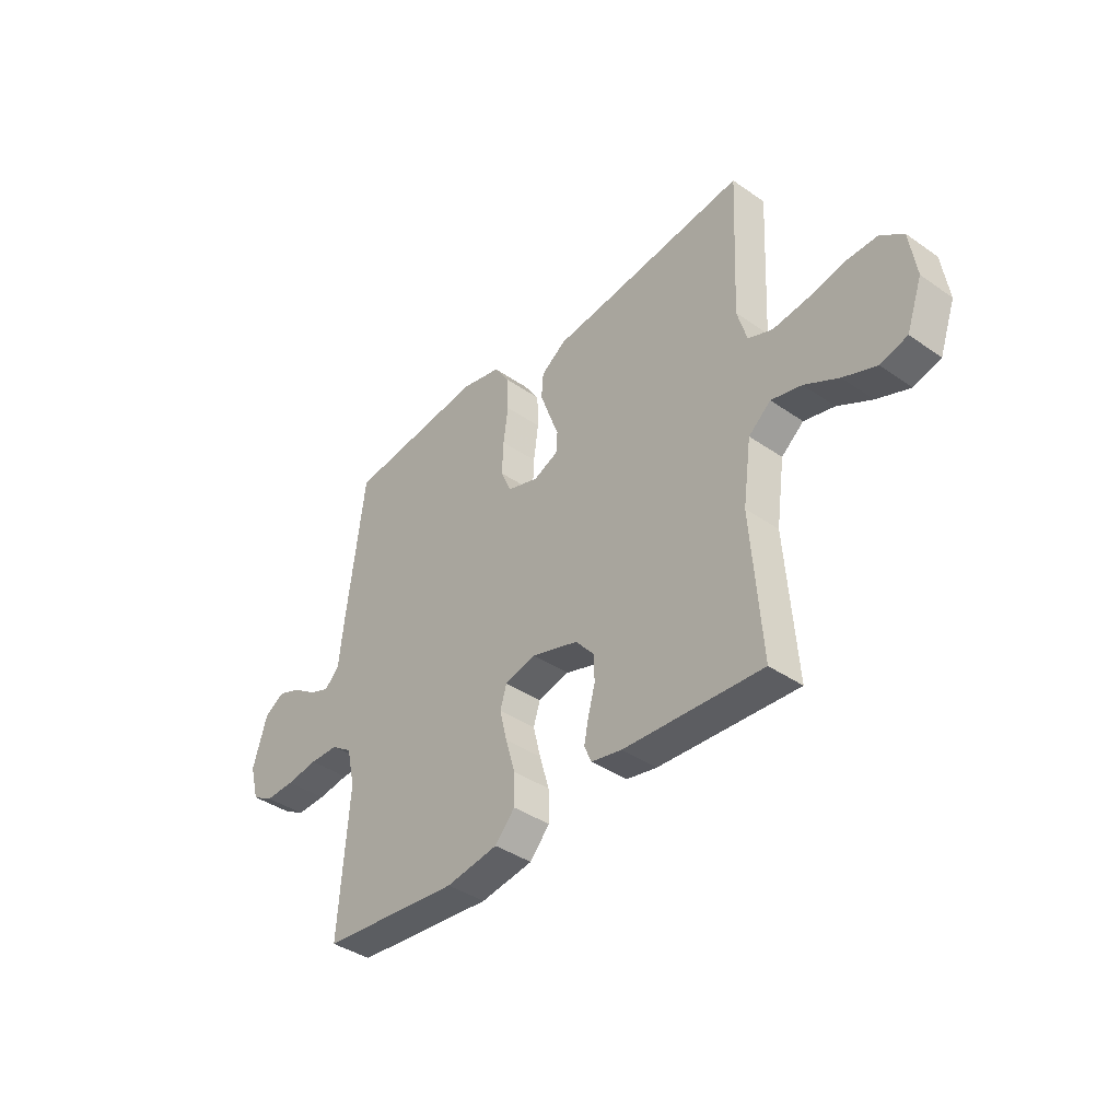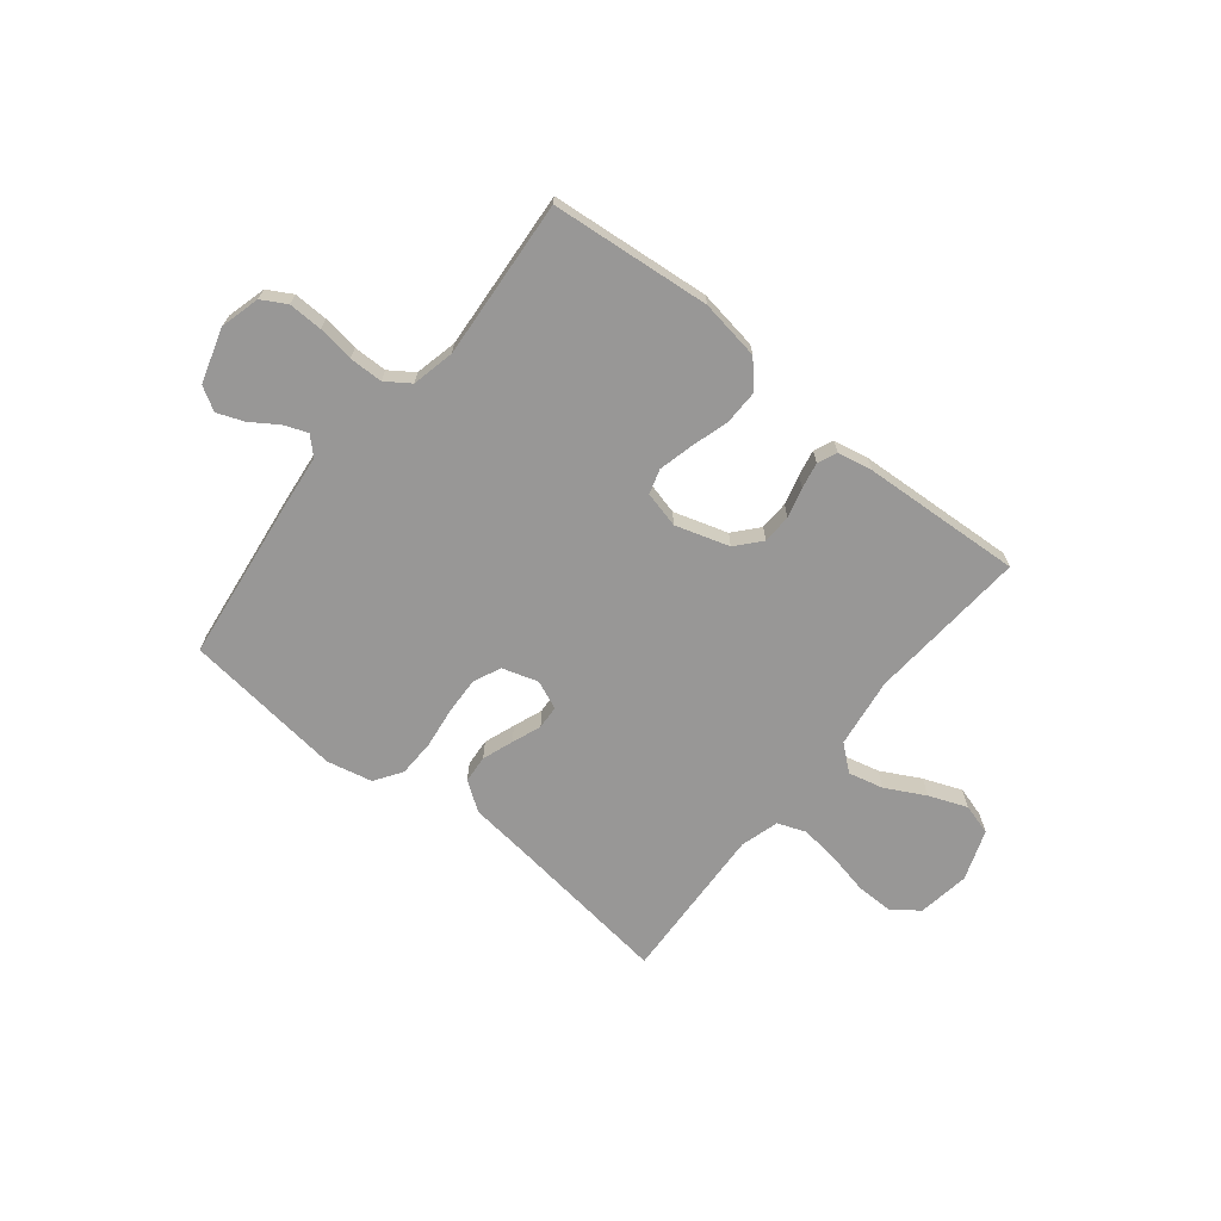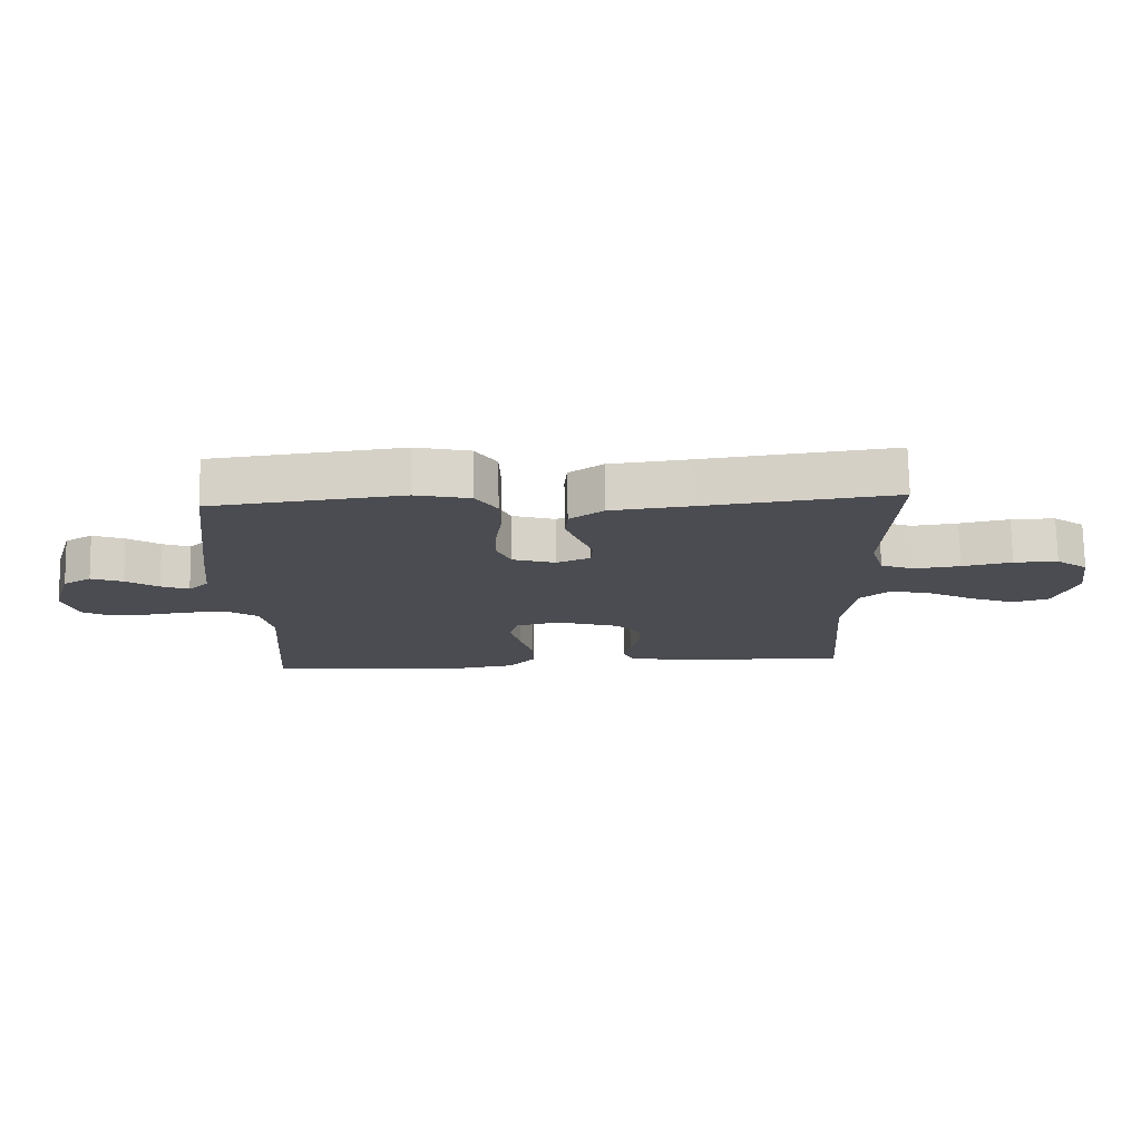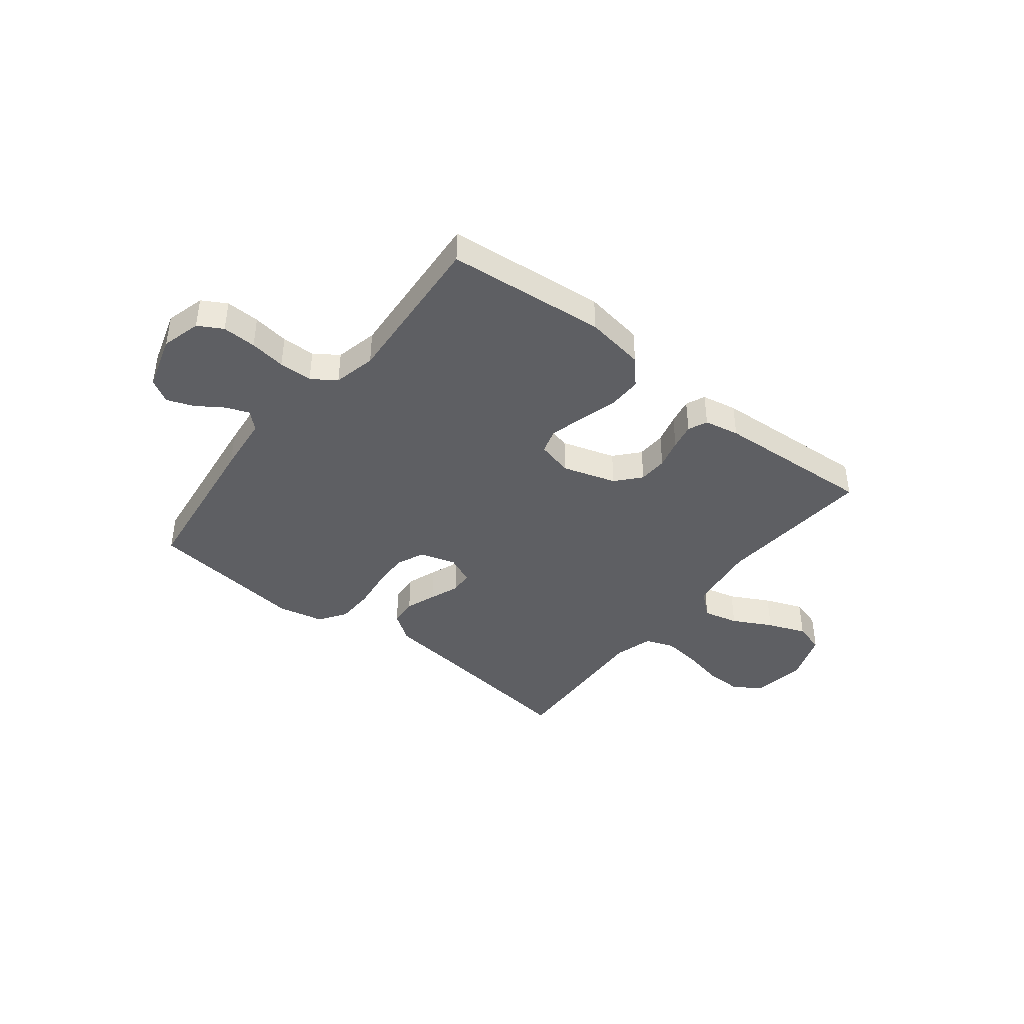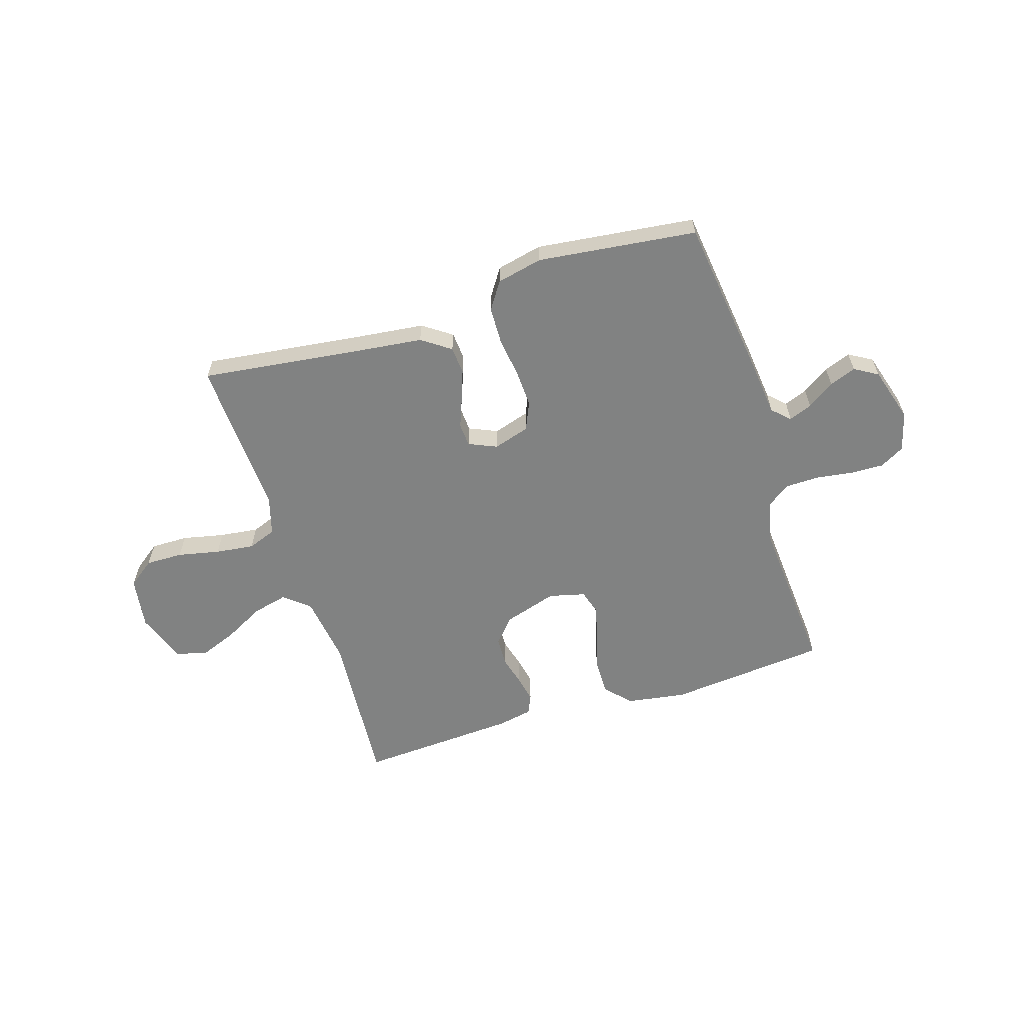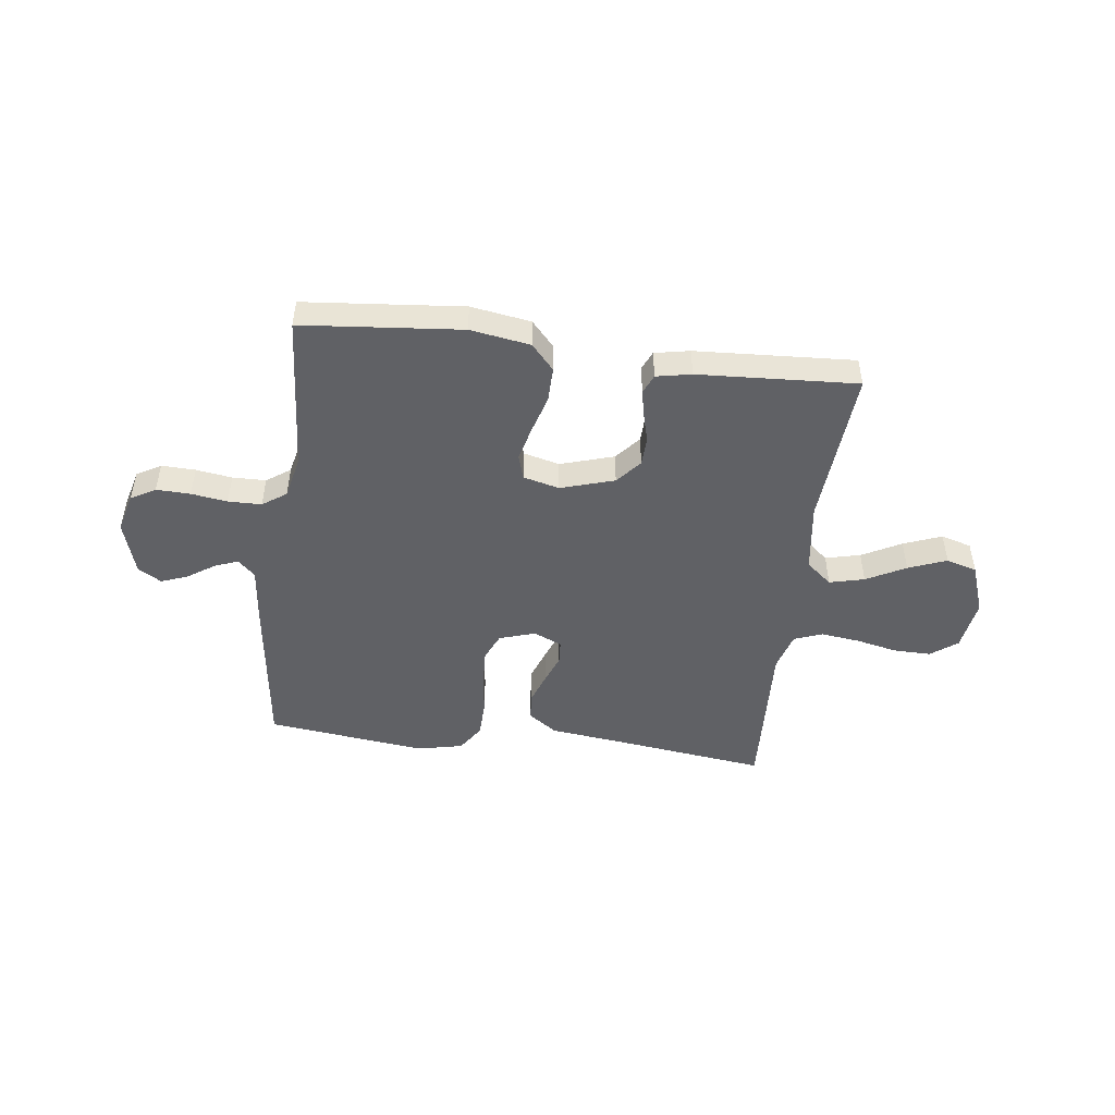
<metadata>
{"format":"obj","ext":"obj","renderer":"f3d","projection":"perspective","resolution":1024,"background":"white","views":[{"elev":-39.4,"azim":-130.9,"up":"+Z"},{"elev":-68.3,"azim":141.3,"up":"+Y"},{"elev":74.5,"azim":179.0,"up":"+Z"},{"elev":-41.5,"azim":141.8,"up":"+Y"},{"elev":-60.6,"azim":17.5,"up":"+Y"},{"elev":-48.3,"azim":172.8,"up":"+Y"}]}
</metadata>
<code>
v 0.5 0.07 0.5
v 0.538 0.07 0.2
v 0.55 0.07 0.09
v 0.582 0.07 0.059
v 0.626 0.07 0.076
v 0.677 0.07 0.11
v 0.727 0.07 0.129
v 0.771 0.07 0.103
v 0.802 0.07 0
v 0.782 0.07 -0.074
v 0.736 0.07 -0.1
v 0.672 0.07 -0.098
v 0.604 0.07 -0.088
v 0.541 0.07 -0.089
v 0.496 0.07 -0.12
v 0.478 0.07 -0.2
v 0.5 0.07 -0.5
v 0.2 0.07 -0.528
v 0.087 0.07 -0.51
v 0.044 0.07 -0.462
v 0.045 0.07 -0.396
v 0.066 0.07 -0.325
v 0.082 0.07 -0.26
v 0.068 0.07 -0.214
v 0 0.07 -0.197
v -0.101 0.07 -0.228
v -0.141 0.07 -0.274
v -0.143 0.07 -0.329
v -0.128 0.07 -0.385
v -0.118 0.07 -0.434
v -0.134 0.07 -0.47
v -0.2 0.07 -0.483
v -0.5 0.07 -0.5
v -0.477 0.07 -0.2
v -0.495 0.07 -0.069
v -0.543 0.07 -0.029
v -0.609 0.07 -0.045
v -0.683 0.07 -0.084
v -0.755 0.07 -0.112
v -0.813 0.07 -0.095
v -0.847 0.07 0
v -0.832 0.07 0.098
v -0.782 0.07 0.135
v -0.712 0.07 0.134
v -0.633 0.07 0.117
v -0.56 0.07 0.108
v -0.507 0.07 0.128
v -0.486 0.07 0.2
v -0.5 0.07 0.5
v -0.2 0.07 0.462
v -0.072 0.07 0.447
v -0.018 0.07 0.409
v -0.014 0.07 0.357
v -0.035 0.07 0.299
v -0.056 0.07 0.244
v -0.053 0.07 0.2
v 0 0.07 0.177
v 0.068 0.07 0.198
v 0.091 0.07 0.25
v 0.088 0.07 0.32
v 0.078 0.07 0.396
v 0.08 0.07 0.466
v 0.114 0.07 0.517
v 0.2 0.07 0.536
v 0.5 0 0.5
v 0.538 0 0.2
v 0.55 0 0.09
v 0.582 0 0.059
v 0.626 0 0.076
v 0.677 0 0.11
v 0.727 0 0.129
v 0.771 0 0.103
v 0.802 0 0
v 0.782 0 -0.074
v 0.736 0 -0.1
v 0.672 0 -0.098
v 0.604 0 -0.088
v 0.541 0 -0.089
v 0.496 0 -0.12
v 0.478 0 -0.2
v 0.5 0 -0.5
v 0.2 0 -0.528
v 0.087 0 -0.51
v 0.044 0 -0.462
v 0.045 0 -0.396
v 0.066 0 -0.325
v 0.082 0 -0.26
v 0.068 0 -0.214
v 0 0 -0.197
v -0.101 0 -0.228
v -0.141 0 -0.274
v -0.143 0 -0.329
v -0.128 0 -0.385
v -0.118 0 -0.434
v -0.134 0 -0.47
v -0.2 0 -0.483
v -0.5 0 -0.5
v -0.477 0 -0.2
v -0.495 0 -0.069
v -0.543 0 -0.029
v -0.609 0 -0.045
v -0.683 0 -0.084
v -0.755 0 -0.112
v -0.813 0 -0.095
v -0.847 0 0
v -0.832 0 0.098
v -0.782 0 0.135
v -0.712 0 0.134
v -0.633 0 0.117
v -0.56 0 0.108
v -0.507 0 0.128
v -0.486 0 0.2
v -0.5 0 0.5
v -0.2 0 0.462
v -0.072 0 0.447
v -0.018 0 0.409
v -0.014 0 0.357
v -0.035 0 0.299
v -0.056 0 0.244
v -0.053 0 0.2
v 0 0 0.177
v 0.068 0 0.198
v 0.091 0 0.25
v 0.088 0 0.32
v 0.078 0 0.396
v 0.08 0 0.466
v 0.114 0 0.517
v 0.2 0 0.536
f 1 2 3
f 64 1 3
f 63 64 3
f 62 63 3
f 61 62 3
f 60 61 3
f 59 60 3 4
f 58 59 4
f 57 58 4
f 53 54 55
f 52 53 55
f 51 52 55
f 50 51 55
f 50 55 56
f 49 50 56
f 48 49 56
f 47 48 56 57
f 43 44 45
f 42 43 45
f 41 42 45
f 40 41 45
f 39 40 45
f 38 39 45
f 37 38 45
f 36 37 45 46
f 47 57 4
f 46 47 4
f 36 46 4
f 35 36 4
f 32 33 34
f 31 32 34
f 30 31 34
f 29 30 34
f 28 29 34
f 20 21 22
f 19 20 22
f 18 19 22
f 17 18 22
f 16 17 22
f 15 16 22 23
f 14 15 23 24
f 11 12 13
f 10 11 13
f 9 10 13
f 8 9 13
f 7 8 13
f 6 7 13
f 5 6 13
f 4 5 13 14
f 14 24 25
f 4 14 25
f 35 4 25
f 27 28 34 35
f 35 25 26
f 26 27 35
f 67 66 65
f 67 65 128
f 67 128 127
f 67 127 126
f 67 126 125
f 67 125 124
f 68 67 124 123
f 68 123 122
f 68 122 121
f 119 118 117
f 119 117 116
f 119 116 115
f 119 115 114
f 120 119 114
f 120 114 113
f 120 113 112
f 121 120 112 111
f 109 108 107
f 109 107 106
f 109 106 105
f 109 105 104
f 109 104 103
f 109 103 102
f 109 102 101
f 110 109 101 100
f 68 121 111
f 68 111 110
f 68 110 100
f 68 100 99
f 98 97 96
f 98 96 95
f 98 95 94
f 98 94 93
f 98 93 92
f 86 85 84
f 86 84 83
f 86 83 82
f 86 82 81
f 86 81 80
f 87 86 80 79
f 88 87 79 78
f 77 76 75
f 77 75 74
f 77 74 73
f 77 73 72
f 77 72 71
f 77 71 70
f 77 70 69
f 78 77 69 68
f 89 88 78
f 89 78 68
f 89 68 99
f 99 98 92 91
f 90 89 99
f 99 91 90
f 1 65 66 2
f 2 66 67 3
f 3 67 68 4
f 4 68 69 5
f 5 69 70 6
f 6 70 71 7
f 7 71 72 8
f 8 72 73 9
f 9 73 74 10
f 10 74 75 11
f 11 75 76 12
f 12 76 77 13
f 13 77 78 14
f 14 78 79 15
f 15 79 80 16
f 16 80 81 17
f 17 81 82 18
f 18 82 83 19
f 19 83 84 20
f 20 84 85 21
f 21 85 86 22
f 22 86 87 23
f 23 87 88 24
f 24 88 89 25
f 25 89 90 26
f 26 90 91 27
f 27 91 92 28
f 28 92 93 29
f 29 93 94 30
f 30 94 95 31
f 31 95 96 32
f 32 96 97 33
f 33 97 98 34
f 34 98 99 35
f 35 99 100 36
f 36 100 101 37
f 37 101 102 38
f 38 102 103 39
f 39 103 104 40
f 40 104 105 41
f 41 105 106 42
f 42 106 107 43
f 43 107 108 44
f 44 108 109 45
f 45 109 110 46
f 46 110 111 47
f 47 111 112 48
f 48 112 113 49
f 49 113 114 50
f 50 114 115 51
f 51 115 116 52
f 52 116 117 53
f 53 117 118 54
f 54 118 119 55
f 55 119 120 56
f 56 120 121 57
f 57 121 122 58
f 58 122 123 59
f 59 123 124 60
f 60 124 125 61
f 61 125 126 62
f 62 126 127 63
f 63 127 128 64
f 64 128 65 1

</code>
